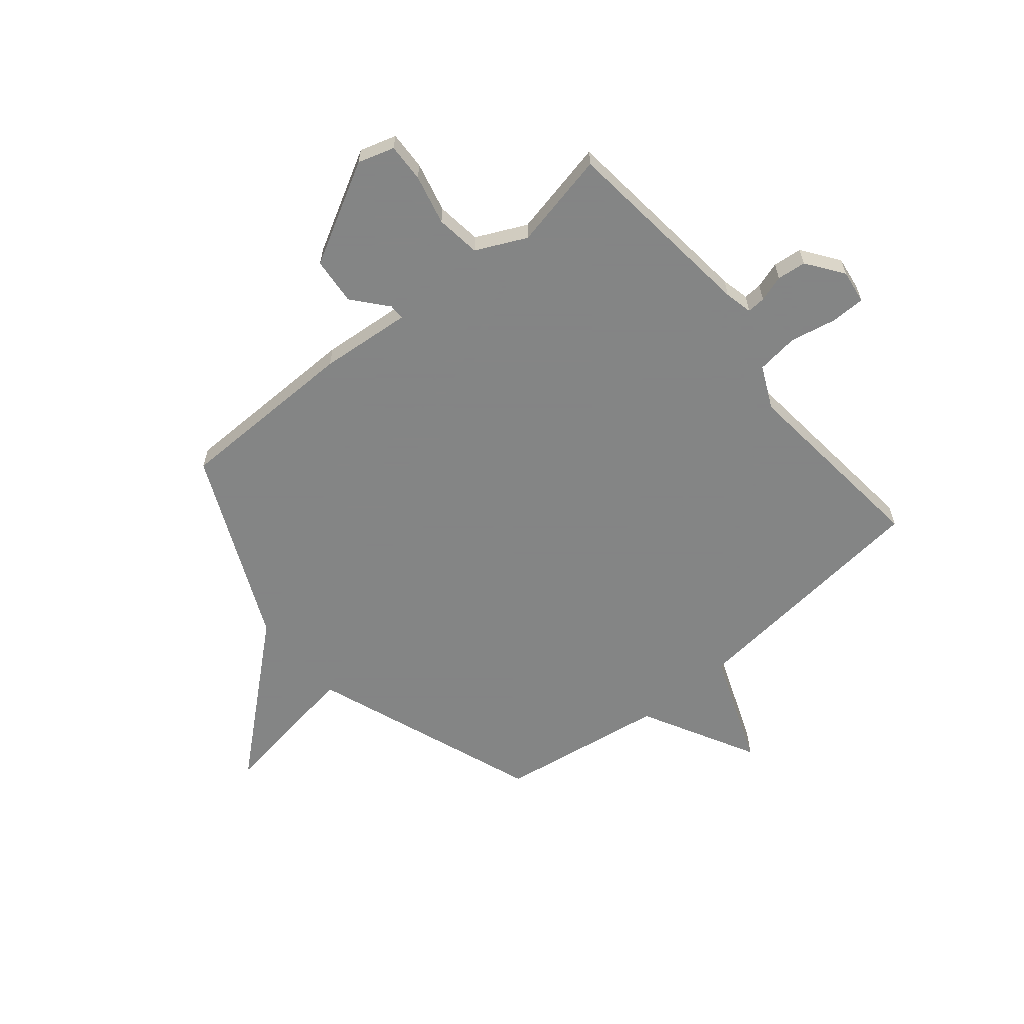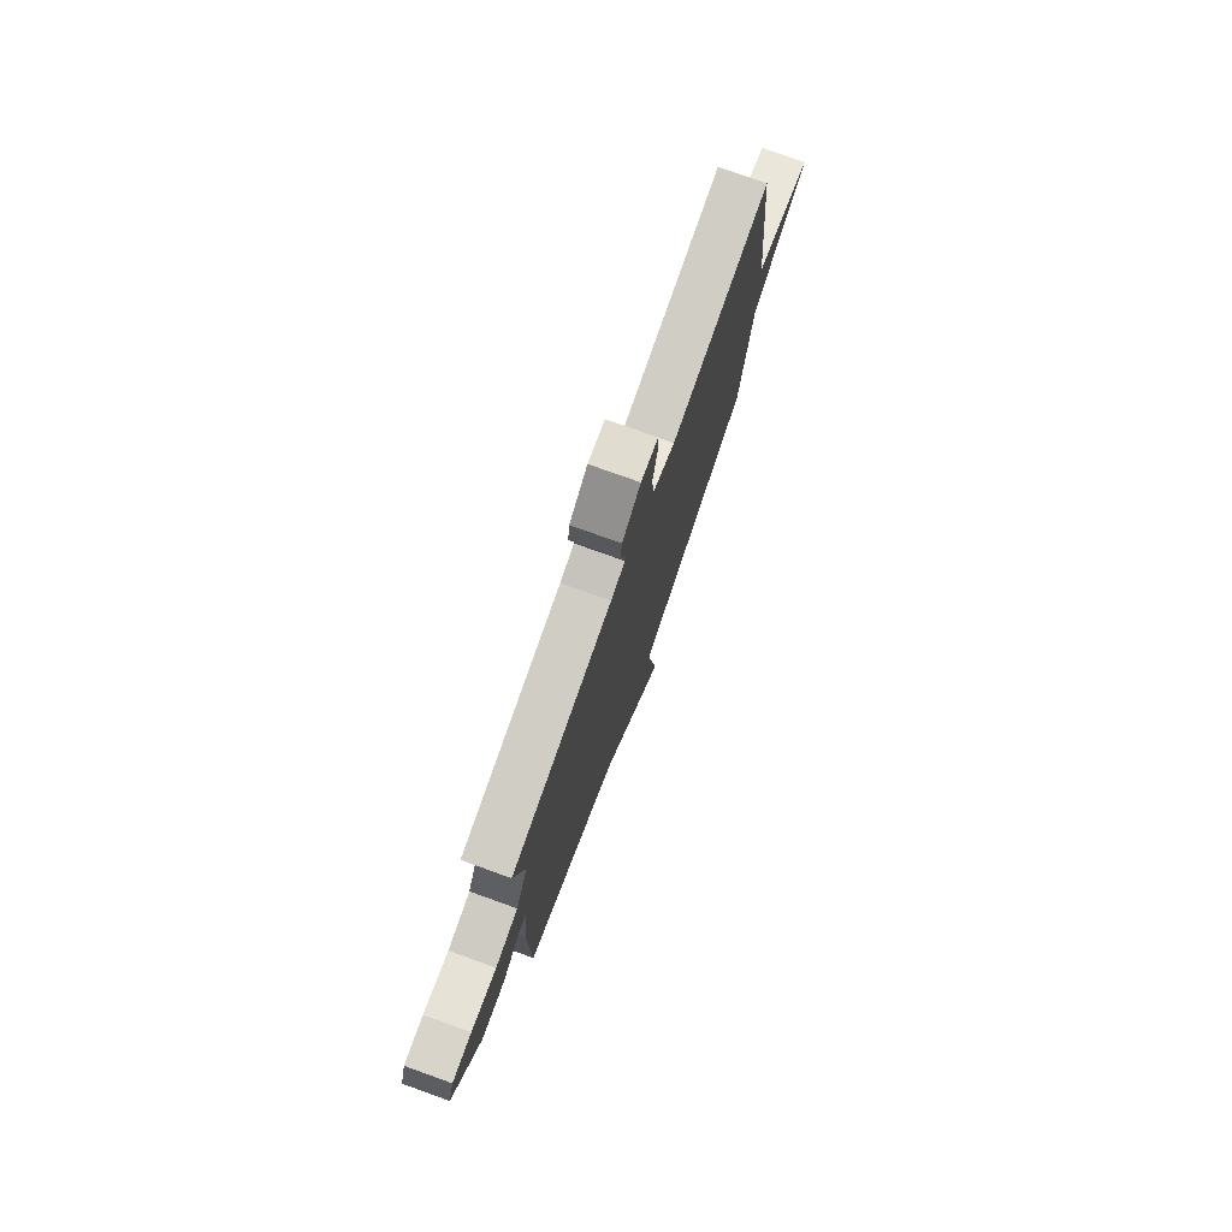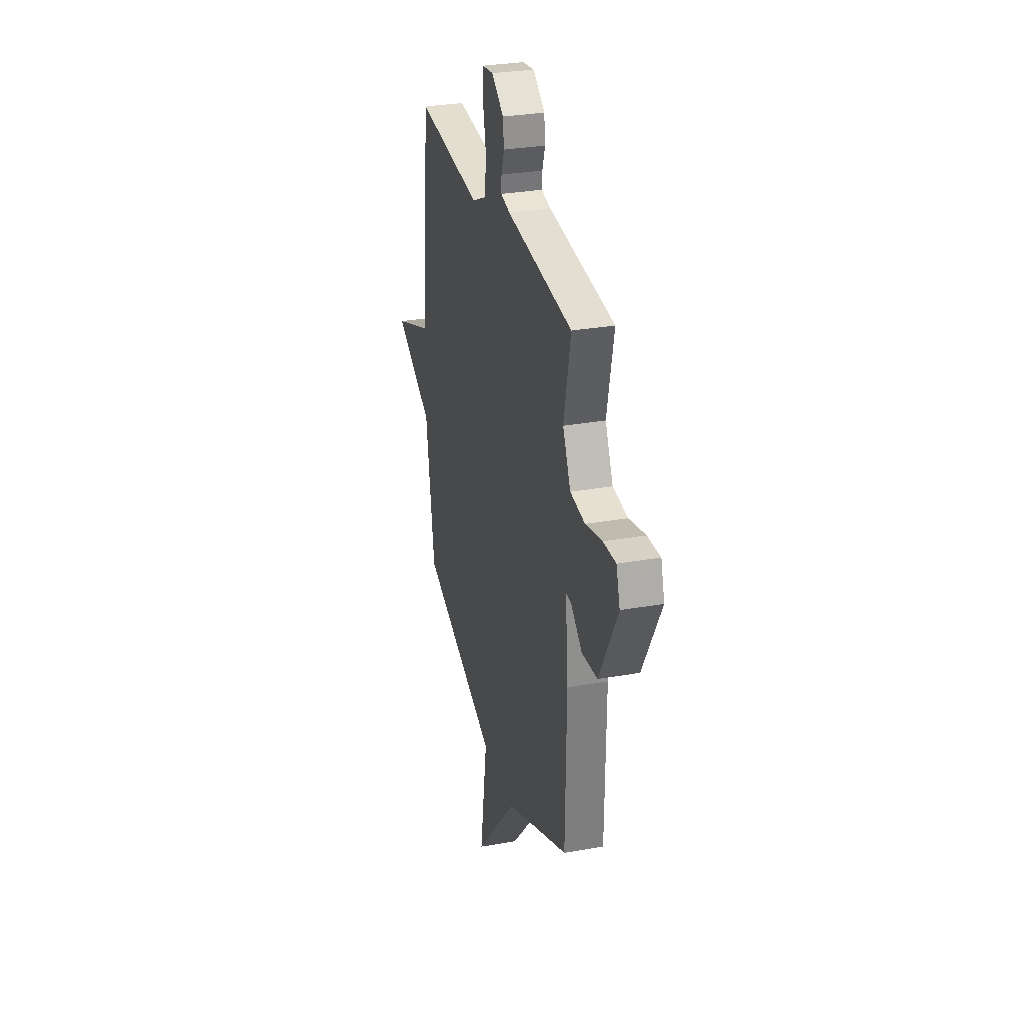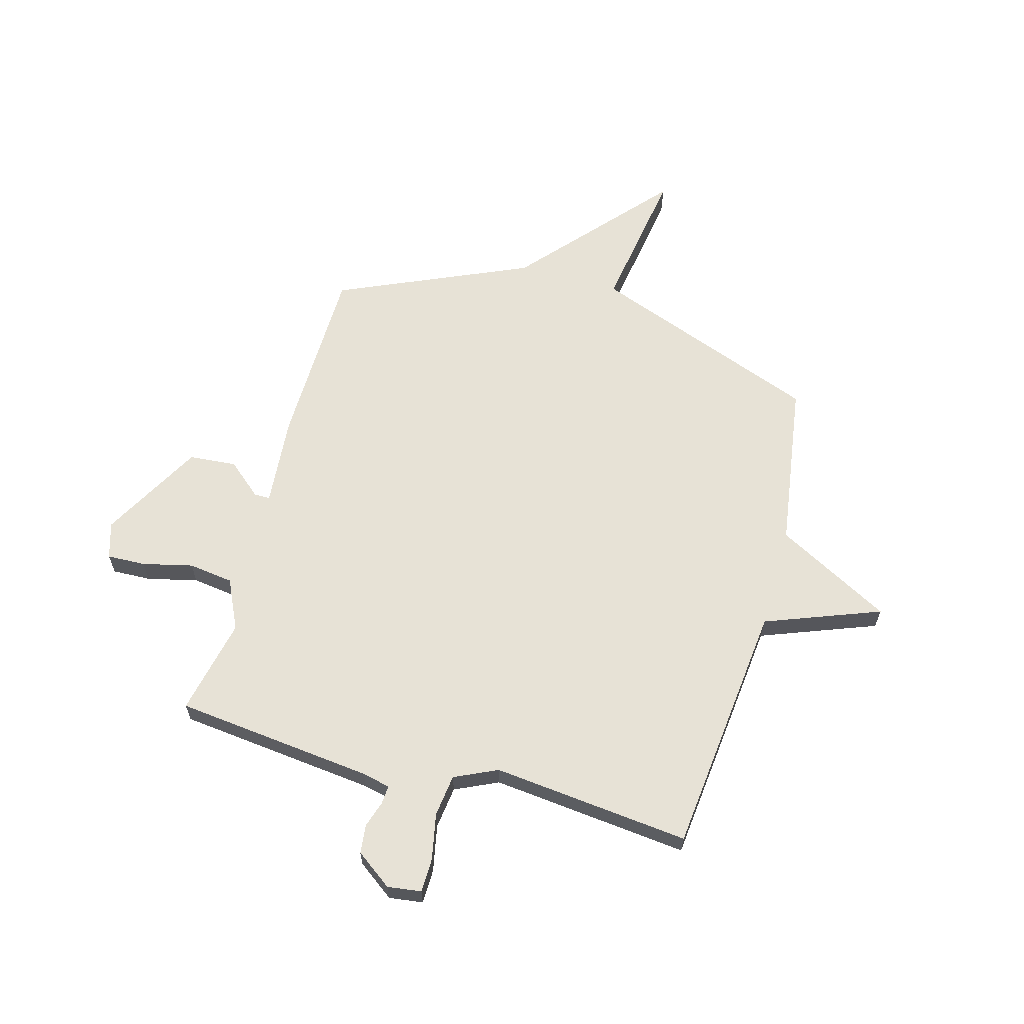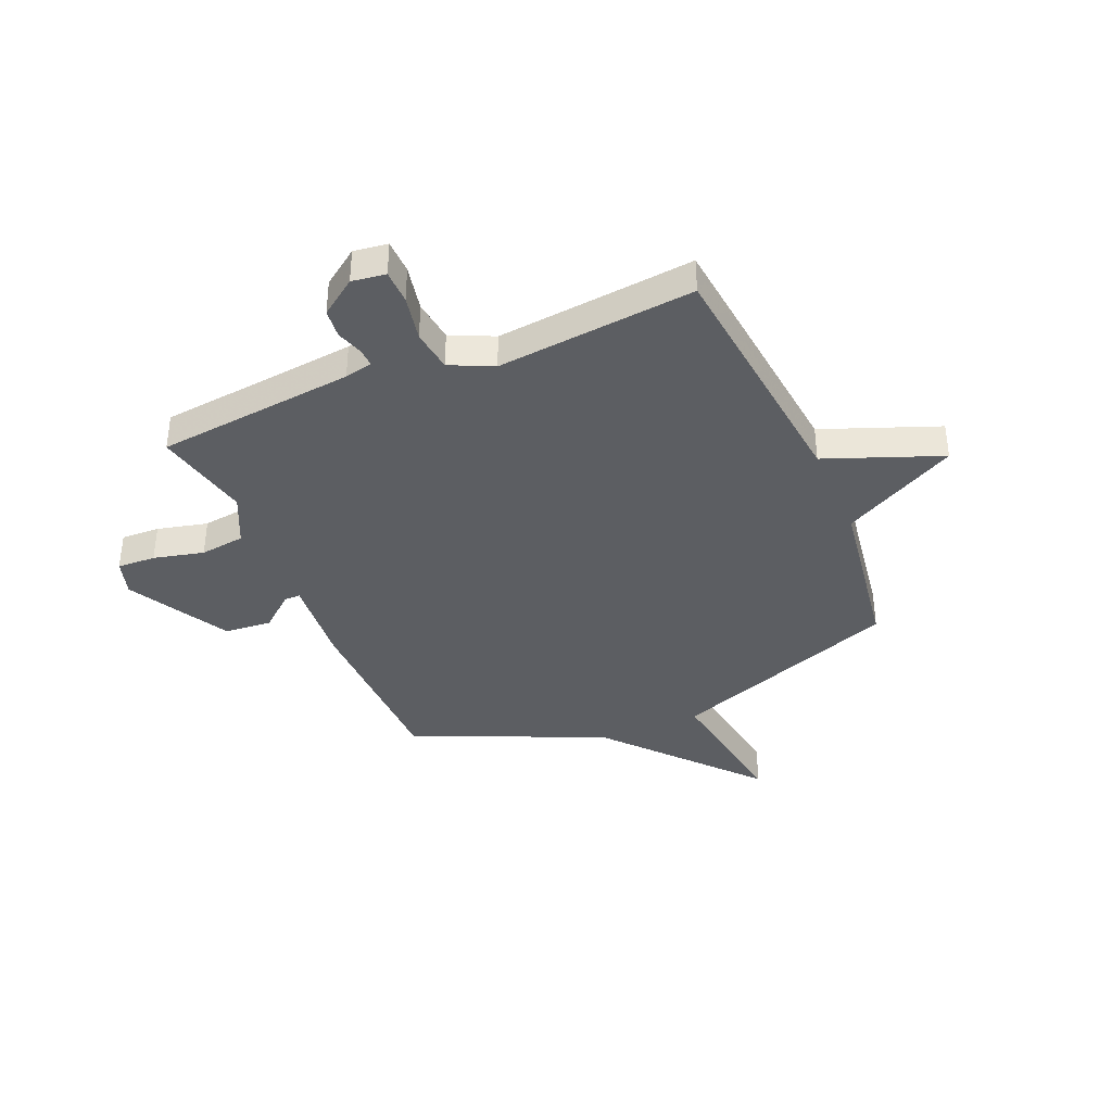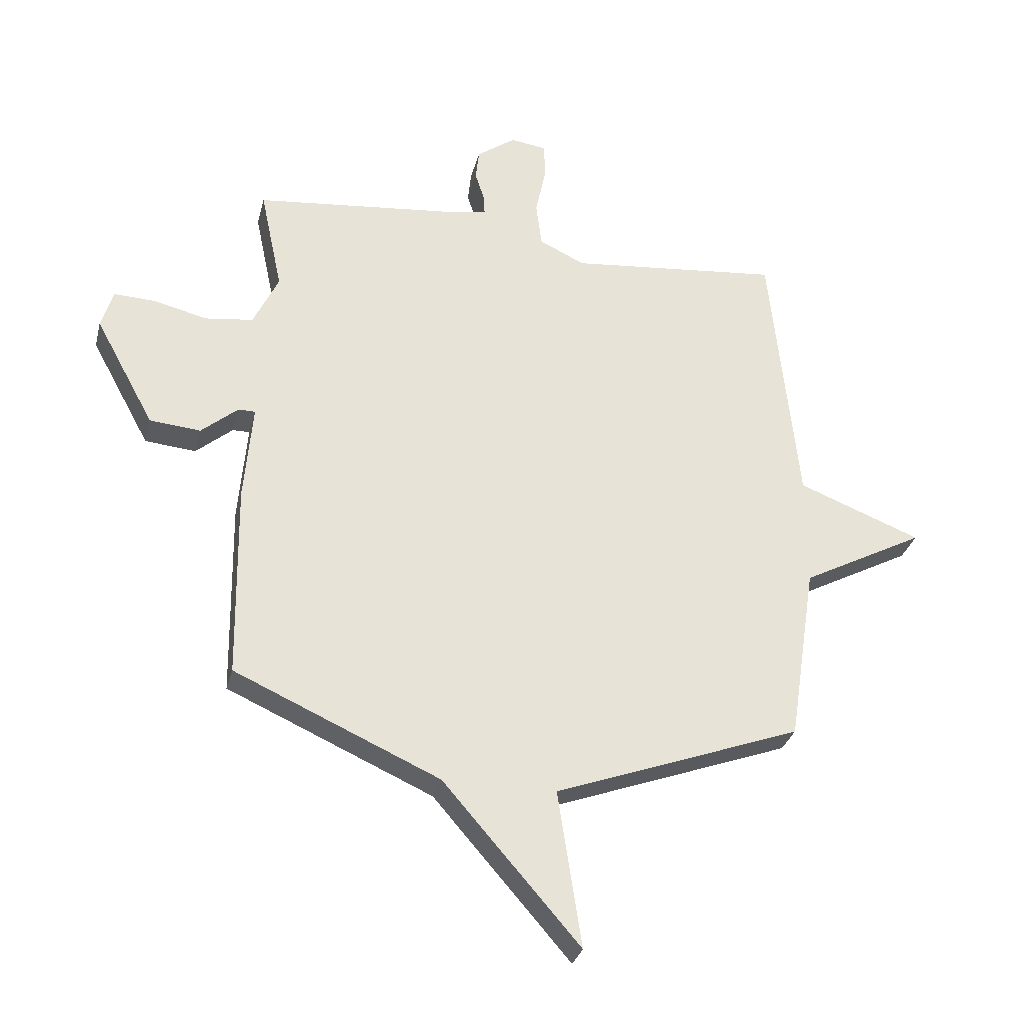
<metadata>
{"format":"obj","ext":"obj","renderer":"f3d","projection":"perspective","resolution":1024,"background":"white","views":[{"elev":-61.6,"azim":-50.4,"up":"+Y"},{"elev":77.5,"azim":-70.3,"up":"+Z"},{"elev":29.9,"azim":-104.6,"up":"+Z"},{"elev":62.9,"azim":15.7,"up":"+Y"},{"elev":-38.0,"azim":23.1,"up":"+Y"},{"elev":-30.9,"azim":-13.7,"up":"+Z"}]}
</metadata>
<code>
v -0.5 0.07 0.5
v -0.123 0.07 0.54
v -0.07 0.07 0.552
v -0.072 0.07 0.587
v -0.088 0.07 0.637
v -0.082 0.07 0.692
v -0.013 0.07 0.742
v 0.051 0.07 0.733
v 0.052 0.07 0.668
v 0.034 0.07 0.58
v 0.044 0.07 0.5
v 0.125 0.07 0.462
v 0.5 0.07 0.5
v 0.549 0.07 0.018
v 0.767 0.07 -0.066
v 0.549 0.07 -0.182
v 0.5 0.07 -0.5
v 0.063 0.07 -0.662
v 0.105 0.07 -0.94
v -0.137 0.07 -0.662
v -0.5 0.07 -0.5
v -0.505 0.07 -0.152
v -0.49 0.07 0.022
v -0.52 0.07 0.022
v -0.585 0.07 -0.033
v -0.675 0.07 -0.025
v -0.78 0.07 0.167
v -0.759 0.07 0.236
v -0.686 0.07 0.233
v -0.591 0.07 0.21
v -0.506 0.07 0.221
v -0.461 0.07 0.316
v -0.5 0 0.5
v -0.123 0 0.54
v -0.07 0 0.552
v -0.072 0 0.587
v -0.088 0 0.637
v -0.082 0 0.692
v -0.013 0 0.742
v 0.051 0 0.733
v 0.052 0 0.668
v 0.034 0 0.58
v 0.044 0 0.5
v 0.125 0 0.462
v 0.5 0 0.5
v 0.549 0 0.018
v 0.767 0 -0.066
v 0.549 0 -0.182
v 0.5 0 -0.5
v 0.063 0 -0.662
v 0.105 0 -0.94
v -0.137 0 -0.662
v -0.5 0 -0.5
v -0.505 0 -0.152
v -0.49 0 0.022
v -0.52 0 0.022
v -0.585 0 -0.033
v -0.675 0 -0.025
v -0.78 0 0.167
v -0.759 0 0.236
v -0.686 0 0.233
v -0.591 0 0.21
v -0.506 0 0.221
v -0.461 0 0.316
f 28 29 30
f 27 28 30
f 26 27 30
f 25 26 30
f 24 25 30
f 23 24 30 31
f 20 21 22 23
f 23 31 32
f 20 23 32
f 19 20 32
f 18 19 32
f 32 1 2
f 18 32 2
f 17 18 2
f 16 17 2
f 12 13 14
f 11 12 14
f 8 9 10
f 7 8 10
f 6 7 10
f 5 6 10
f 4 5 10
f 3 4 10 11
f 2 3 11 14
f 14 15 16
f 2 14 16
f 62 61 60
f 62 60 59
f 62 59 58
f 62 58 57
f 62 57 56
f 63 62 56 55
f 55 54 53 52
f 64 63 55
f 64 55 52
f 64 52 51
f 64 51 50
f 34 33 64
f 34 64 50
f 34 50 49
f 34 49 48
f 46 45 44
f 46 44 43
f 42 41 40
f 42 40 39
f 42 39 38
f 42 38 37
f 42 37 36
f 43 42 36 35
f 46 43 35 34
f 48 47 46
f 48 46 34
f 1 33 34 2
f 2 34 35 3
f 3 35 36 4
f 4 36 37 5
f 5 37 38 6
f 6 38 39 7
f 7 39 40 8
f 8 40 41 9
f 9 41 42 10
f 10 42 43 11
f 11 43 44 12
f 12 44 45 13
f 13 45 46 14
f 14 46 47 15
f 15 47 48 16
f 16 48 49 17
f 17 49 50 18
f 18 50 51 19
f 19 51 52 20
f 20 52 53 21
f 21 53 54 22
f 22 54 55 23
f 23 55 56 24
f 24 56 57 25
f 25 57 58 26
f 26 58 59 27
f 27 59 60 28
f 28 60 61 29
f 29 61 62 30
f 30 62 63 31
f 31 63 64 32
f 32 64 33 1

</code>
